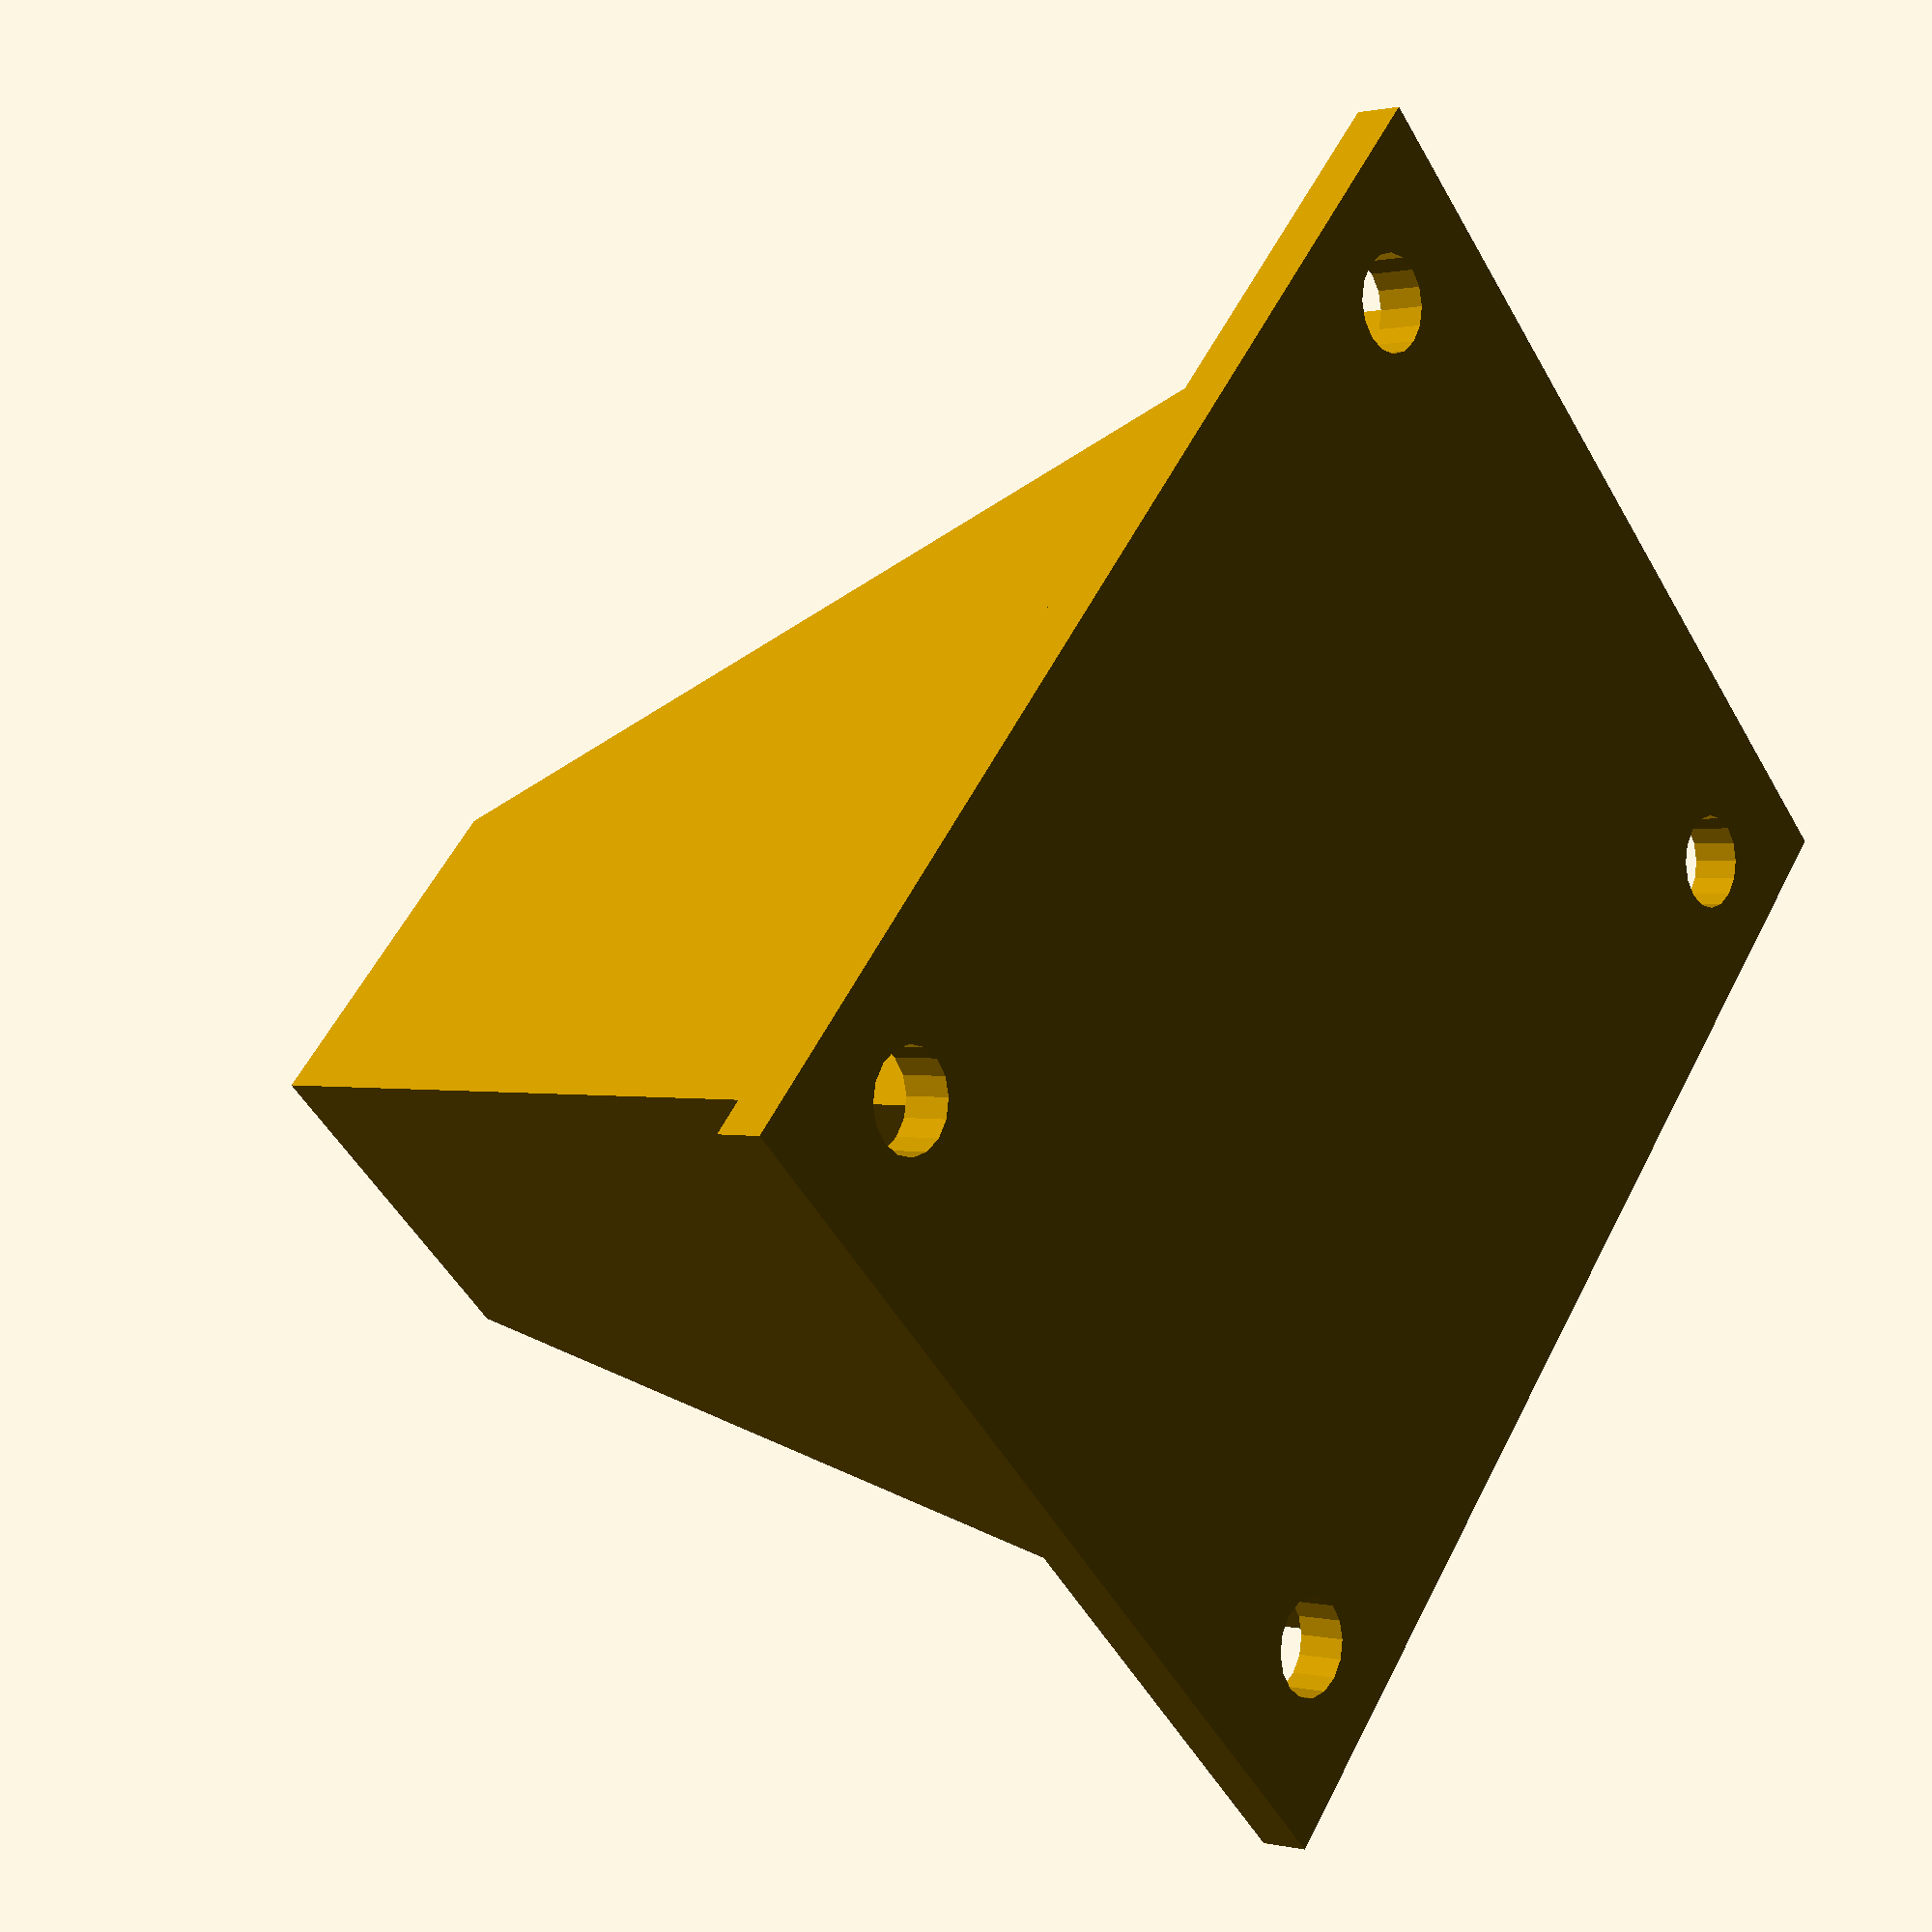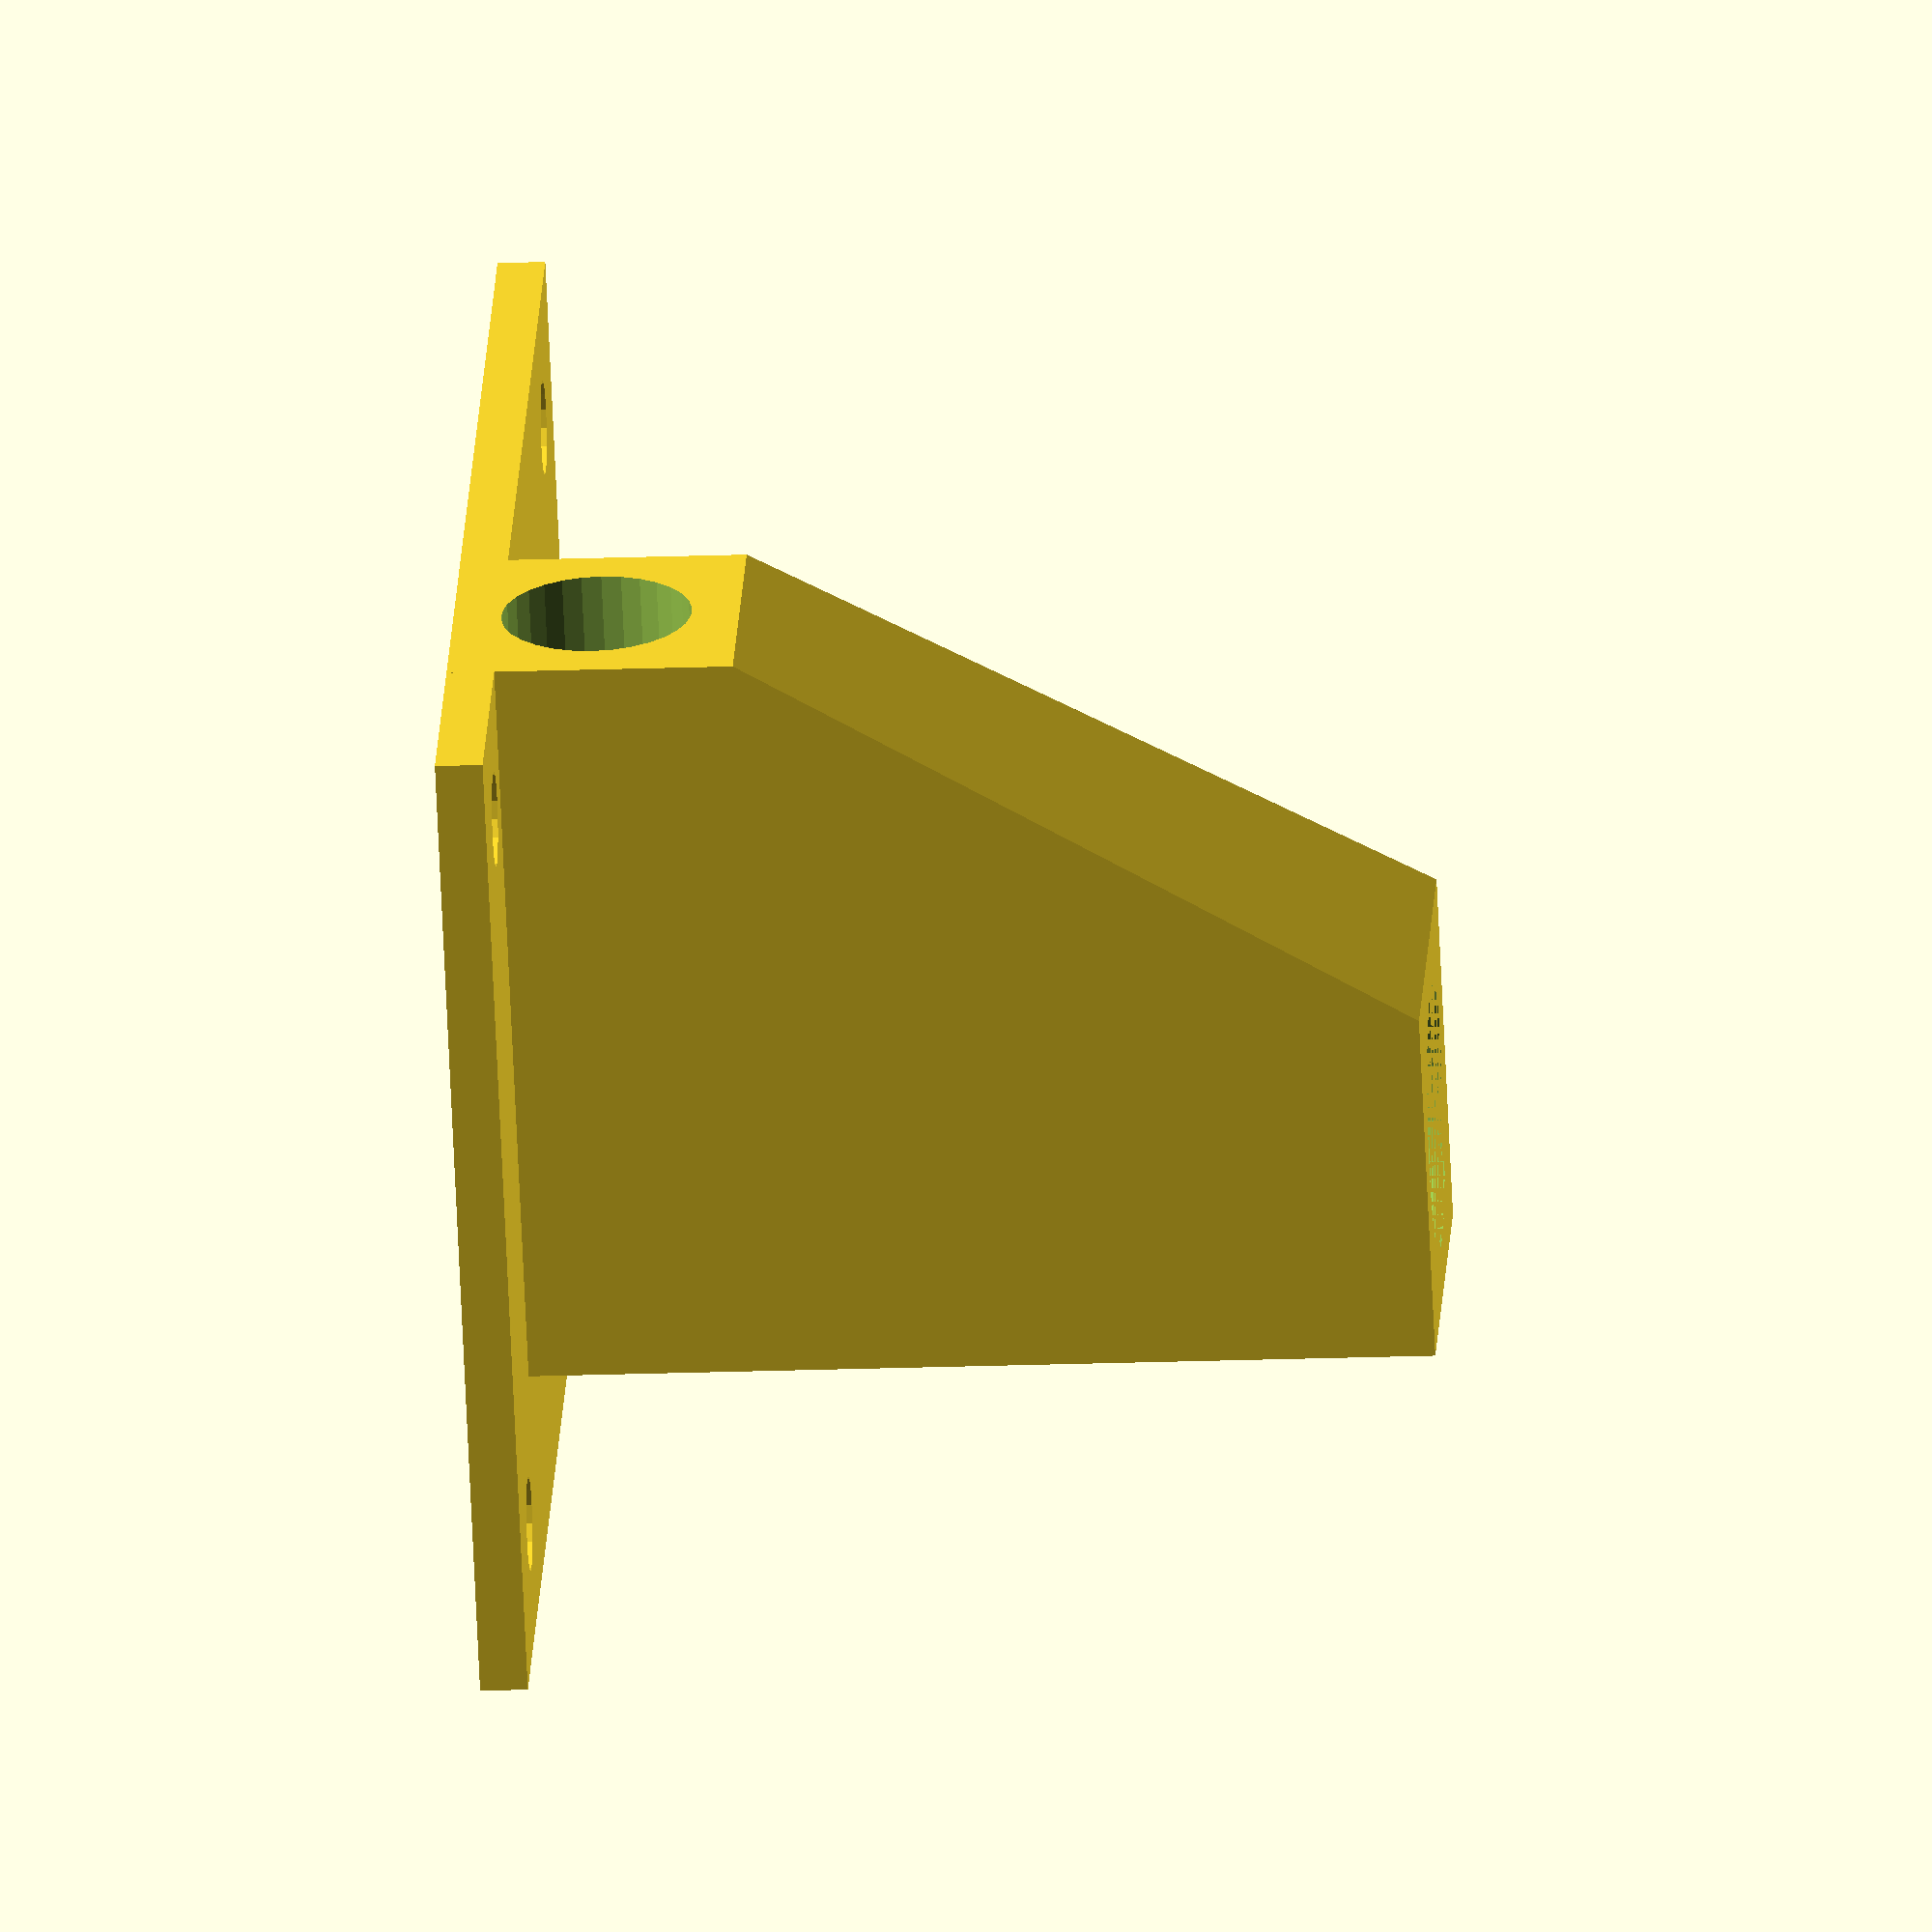
<openscad>
//FDM Insel
//Halter an Platte
rRohr = 14;
module plattenHalter() {
    difference() {
        linear_extrude(height=80, scale=0.2)square(150,center=true);
        cylinder(r=rRohr,h=101);
        tr_xy(x=64) {
            cylinder(r=2.5,h=25);
            translate([0,0,10])cylinder(r=7,h=25);
        }
    }    
}
//Verbidnungsstück
rRohr2=10;
rRohr3=8;
length=100;
wall=10;
distance=28;
module verbindung() {
    translate([135/2-25,105/2-25])linear_extrude(height=5)platte();
    difference() {
        hull() {
            cube([2*rRohr+wall,2*rRohr+wall,length]);
            cube([2*rRohr2+wall,80,2*rRohr2+wall]);
            cube([110,2*rRohr3+wall,2*rRohr3+wall]);
        }
        translate([rRohr+wall/2,rRohr+wall/2],0)cylinder(h=length,r=rRohr);
        translate([rRohr2+wall/2,distance,rRohr2+wall/2])rotate([-90,0,0])cylinder(h=length,r=rRohr2);
        translate([distance,rRohr3+wall/2,rRohr3+wall/2])rotate([0,90,0])cylinder(h=length,r=rRohr3);
        
    }
}


*plattenHalter();
verbindung();

//Helper Modules
module platte() {
    difference() {
        square([135,105],center=true);
        tr_xy(x=105/2,y=80/2)circle(r=5);
    }
}
module tr_xy(x,y=0) {
	if(y==0) {
		for(i=[-1,1])for(j=[-1,1])translate([x*i,x*j])children();
	} else {
		for(i=[-1,1])for(j=[-1,1])translate([x*i,y*j])children();
	}
}
</openscad>
<views>
elev=359.5 azim=227.0 roll=130.9 proj=p view=solid
elev=200.0 azim=137.1 roll=266.2 proj=o view=wireframe
</views>
